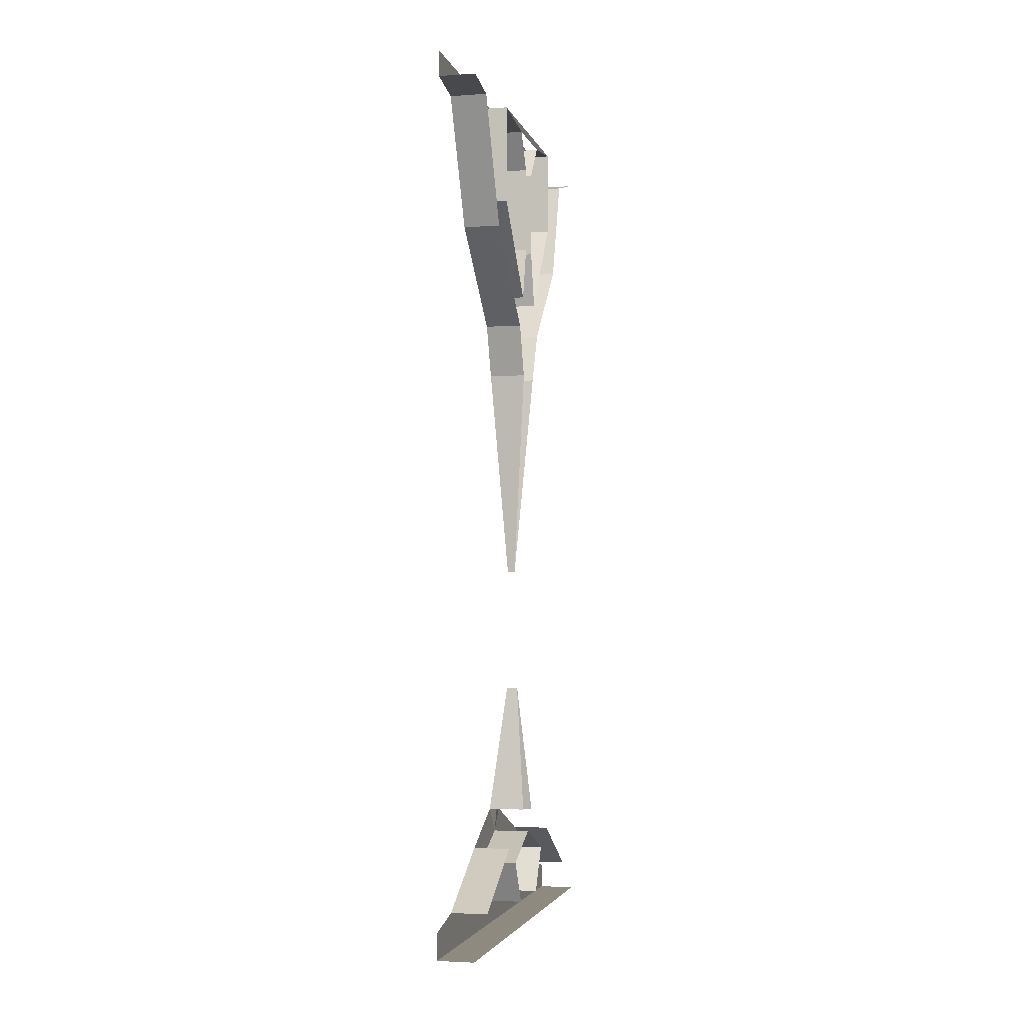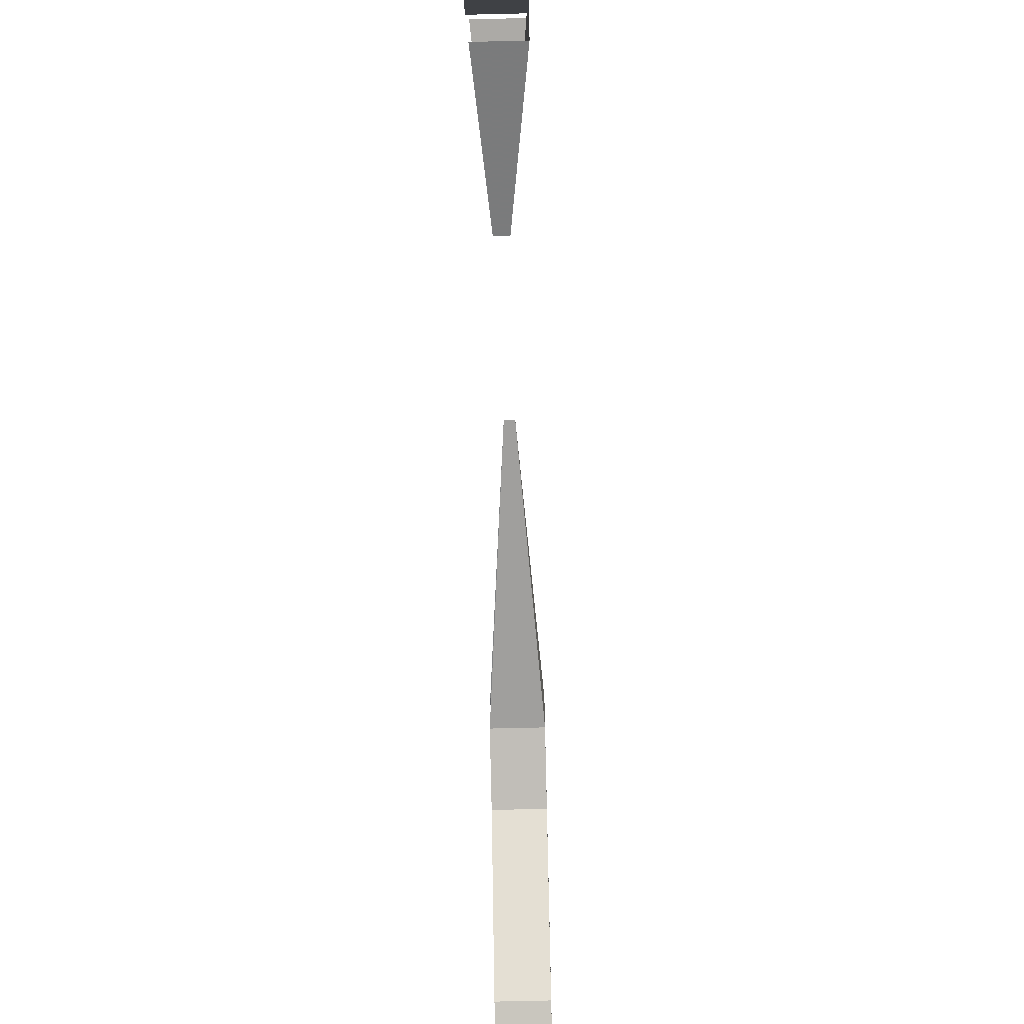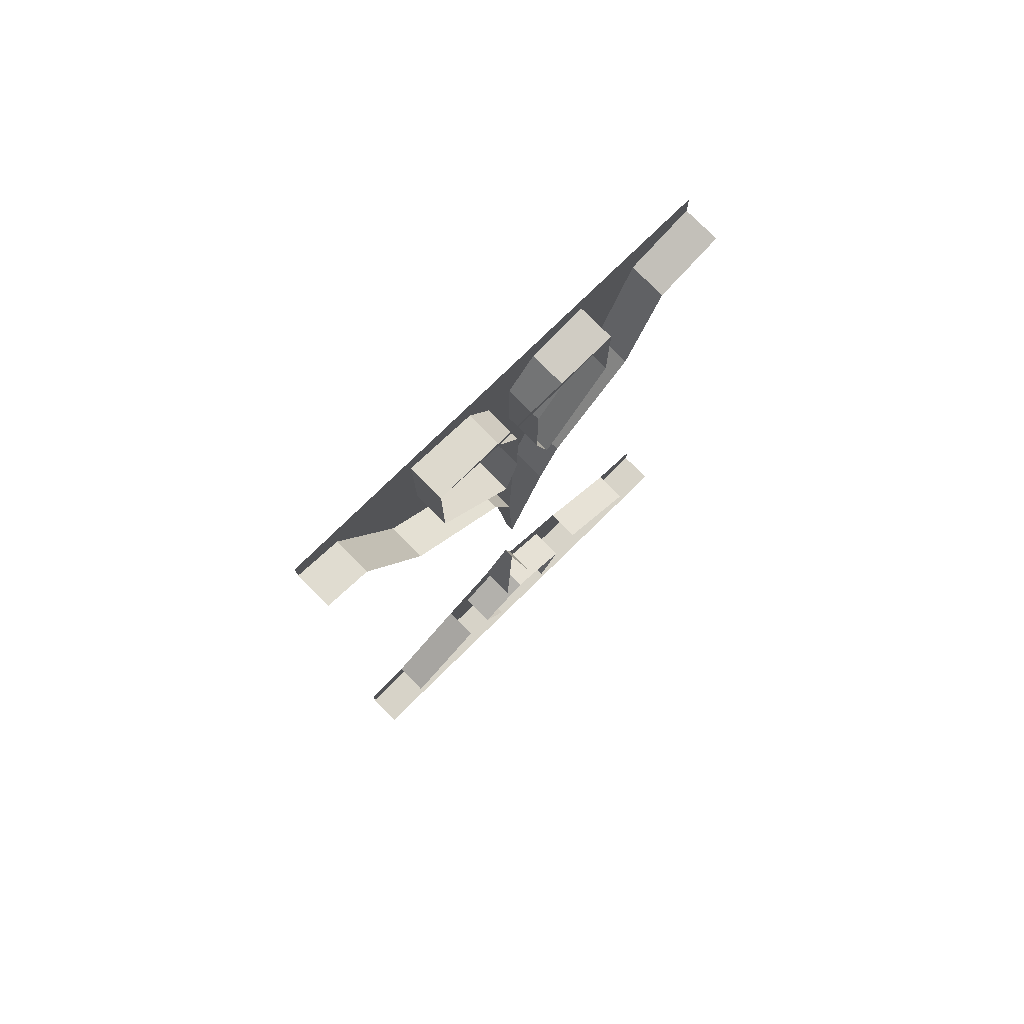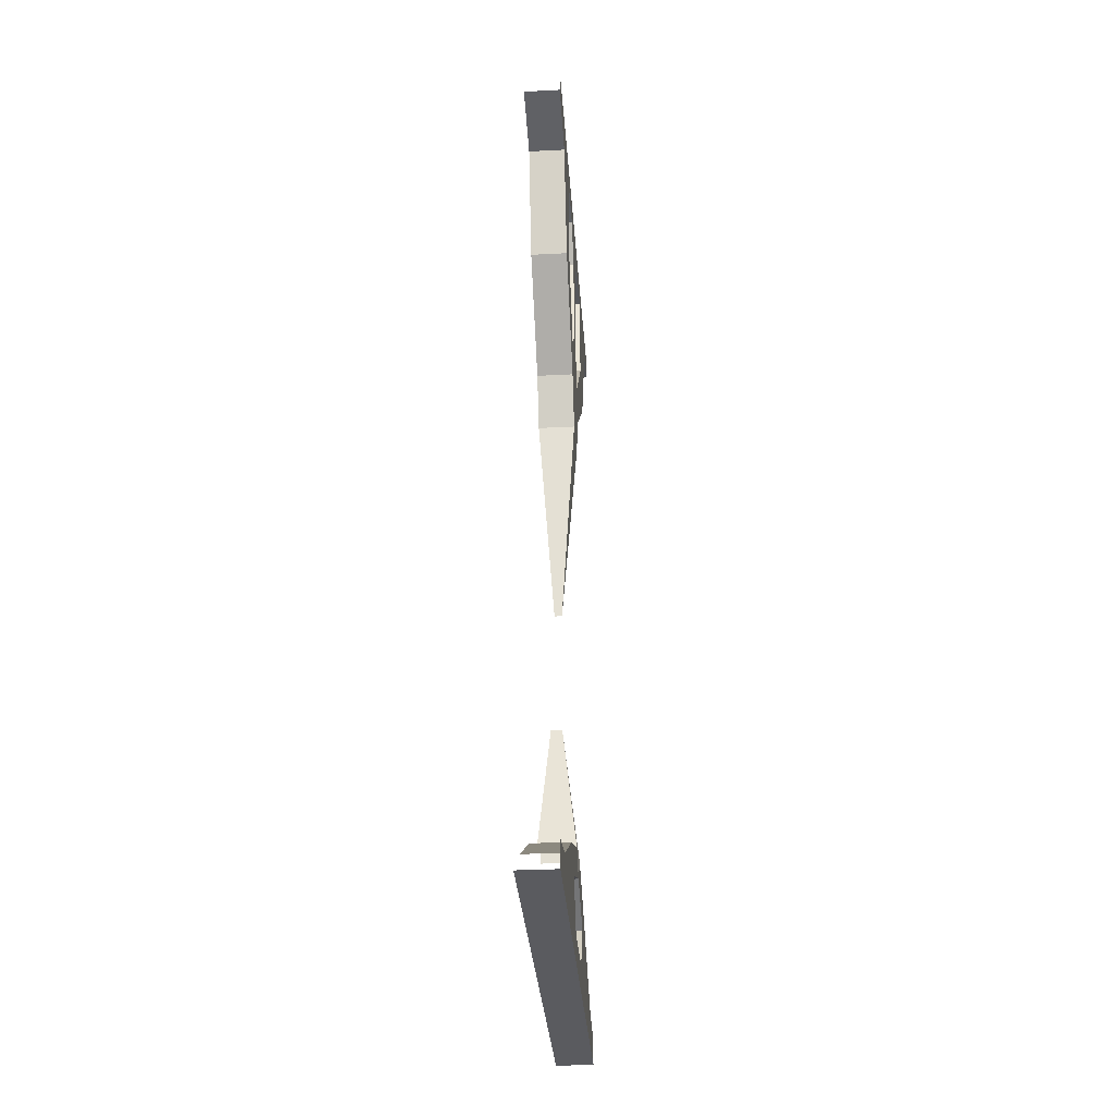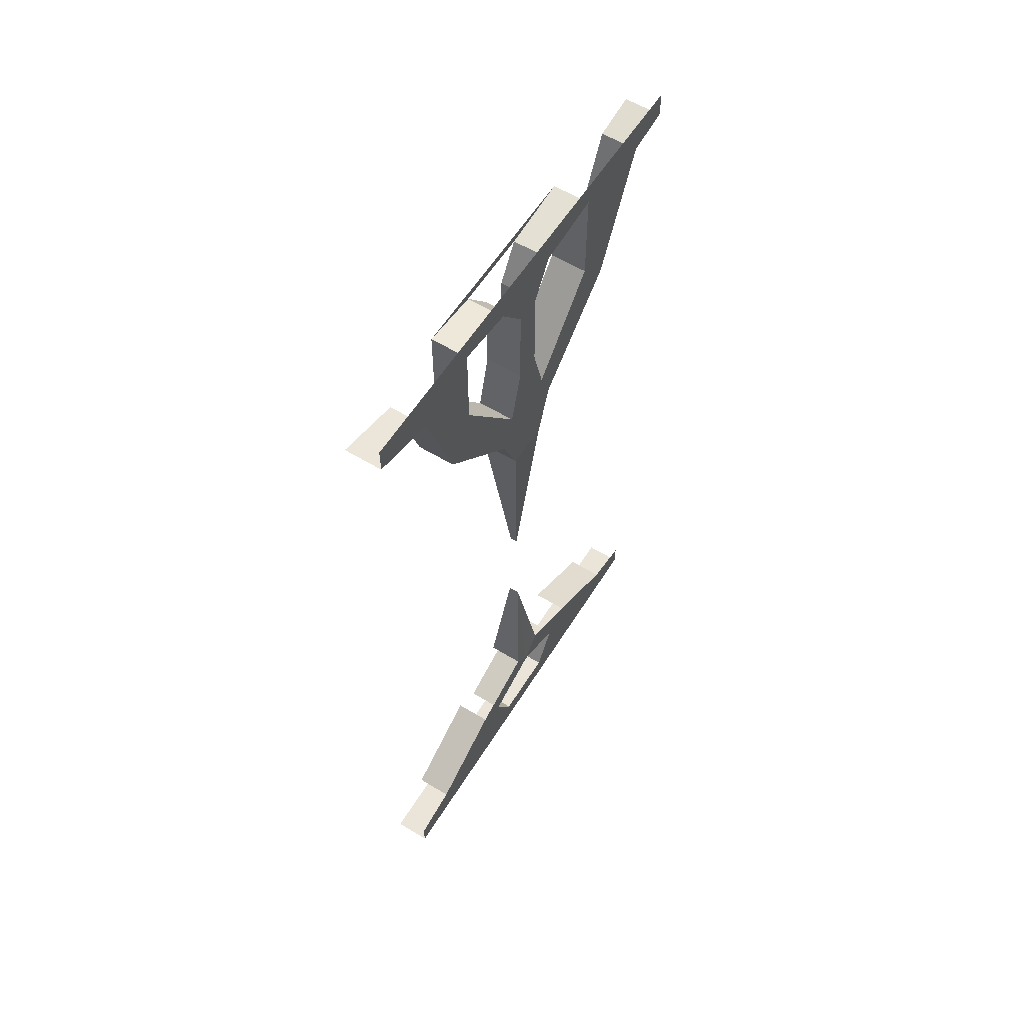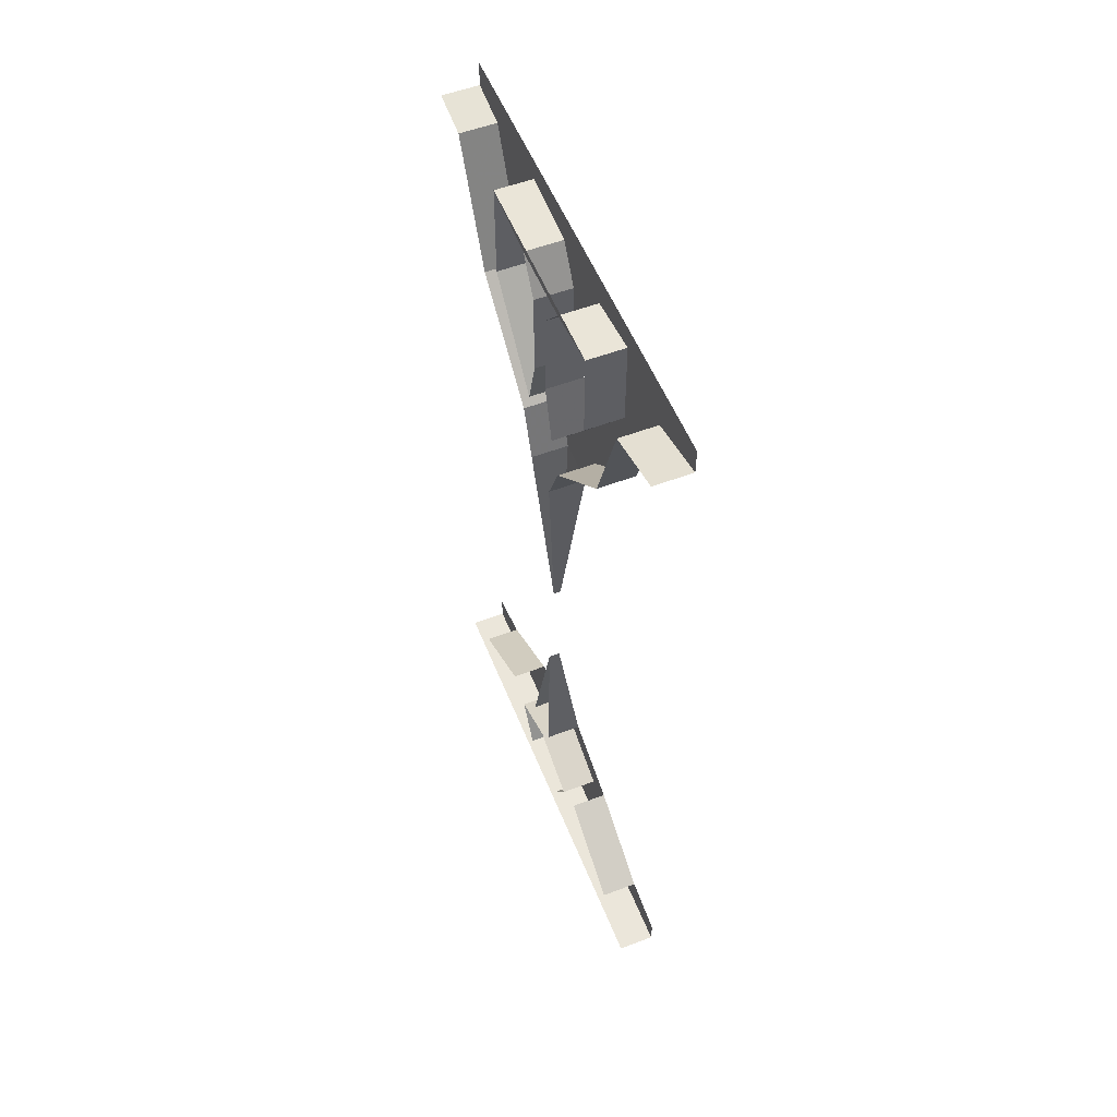
<metadata>
{"format":"obj","ext":"obj","renderer":"f3d","projection":"perspective","resolution":1024,"background":"white","views":[{"elev":-3.2,"azim":-166.8,"up":"+Y"},{"elev":-66.5,"azim":1.4,"up":"+Z"},{"elev":76.9,"azim":-134.5,"up":"+Y"},{"elev":-33.0,"azim":4.0,"up":"+Y"},{"elev":58.9,"azim":31.9,"up":"+Y"},{"elev":54.9,"azim":-21.8,"up":"+Y"}]}
</metadata>
<code>
v -0.4219 -0.05469 -0.5
v -0.4219 0 -0.5
v -0.4219 0 -0.2969
v -0.4219 -0.07031 -0.4062
v -0.5 -0.05469 -0.5
v -0.5 -0.07031 -0.4062
v -0.4219 -0.3281 -0.2891
v -0.5 -0.3281 -0.2891
v -0.4219 -0.5156 -0.08594
v -0.5 -0.5156 -0.08594
v -0.5 -0.625 -0.04688
v -0.4219 -0.625 -0.04688
v -0.4688 -1.078 -0.007812
v -0.4531 -1.078 -0.007812
v -0.5 -0.625 0.04688
v -0.4219 -0.625 0.04688
v -0.5 -0.5156 0.09375
v -0.4219 -0.5156 0.09375
v -0.4219 -0.3281 0.2812
v -0.5 -0.3281 0.2812
v -0.4219 -0.09375 0.3594
v -0.5 -0.09375 0.3594
v -0.4219 -0.05469 0.5
v -0.5 -0.05469 0.5
v -0.4219 0 0.2969
v -0.4219 0 0.5
v -0.4219 -0.04688 -0.2188
v -0.4219 -0.04688 0.2188
v -0.4219 -0.0625 -0.07031
v -0.5 -0.04688 -0.2188
v -0.5 -0.2578 -0.2188
v -0.4219 -0.2578 -0.2188
v -0.4219 -0.2344 0.2188
v -0.5 -0.04688 0.2188
v -0.5 -0.0625 0.09375
v -0.4219 -0.0625 0.09375
v -0.4219 -0.1406 0.03125
v -0.4219 -0.1406 -0.02344
v -0.5 -0.1406 -0.02344
v -0.5 -0.0625 -0.07031
v -0.5 -0.2344 0.2188
v -0.4219 -0.4453 0.0625
v -0.5 -0.4453 0.0625
v -0.5 -0.3281 0.03125
v -0.4219 -0.3281 0.03125
v -0.5 -0.1406 0.03125
v -0.4219 -0.3281 -0.02344
v -0.4219 -0.4453 -0.05469
v -0.5 -0.4453 -0.05469
v -0.5 -0.3281 -0.02344
v -0.4219 -1.875 -0.1875
v -0.4219 -1.82 -0.07812
v -0.4219 -1.82 0.07812
v -0.4219 -1.875 0.1875
v -0.5 -1.875 -0.1875
v -0.5 -1.875 -0.5
v -0.4219 -1.875 -0.5
v -0.4219 -1.797 -0.3906
v -0.4219 -1.688 -0.1953
v -0.4219 -1.727 -0.1328
v -0.5 -1.82 -0.07812
v -0.5 -1.727 -0.1328
v -0.4219 -1.672 -0.007812
v -0.5 -1.672 -0.007812
v -0.4219 -1.727 0.1328
v -0.5 -1.727 0.1328
v -0.5 -1.82 0.07812
v -0.5 -1.875 0.1875
v -0.4219 -1.875 0.5
v -0.5 -1.875 0.5
v -0.4219 -1.797 0.3906
v -0.4219 -1.82 0.5
v -0.4219 -1.82 -0.5
v -0.5 -1.797 -0.3906
v -0.5 -1.688 -0.1953
v -0.4219 -1.688 0.1953
v -0.5 -1.797 0.3906
v -0.5 -1.688 0.1953
v -0.4219 -1.617 -0.05469
v -0.4531 -1.344 -0.01562
v -0.4219 -1.625 0.03125
v -0.4766 -1.344 -0.01562
v -0.5 -1.625 0.03125
v -0.5 -1.617 -0.05469
f 1 2 3
f 1 3 4
f 1 4 5
f 5 4 6
f 6 4 7
f 6 7 8
f 8 7 9
f 8 9 10
f 10 9 11
f 11 9 12
f 11 12 13
f 13 12 14
f 13 14 15
f 15 14 16
f 15 16 17
f 17 16 18
f 17 18 19
f 17 19 20
f 20 19 21
f 20 21 22
f 22 21 23
f 22 23 24
f 21 25 26
f 21 26 23
f 27 3 25
f 27 25 28
f 27 28 29
f 27 29 30
f 27 30 31
f 27 31 32
f 27 32 4
f 27 4 3
f 25 21 28
f 28 21 19
f 28 19 33
f 28 33 34
f 28 34 35
f 28 35 36
f 28 36 29
f 29 36 37
f 29 37 38
f 29 38 39
f 29 39 40
f 29 40 30
f 30 40 34
f 34 40 35
f 33 41 34
f 41 33 42
f 41 42 43
f 43 42 44
f 44 42 45
f 44 45 46
f 46 45 37
f 46 37 35
f 35 37 36
f 47 45 42
f 47 42 48
f 47 48 49
f 47 49 50
f 47 50 38
f 47 38 45
f 45 38 37
f 50 39 38
f 18 9 48
f 18 48 42
f 18 42 33
f 18 33 19
f 9 18 16
f 9 16 12
f 12 16 14
f 4 32 7
f 7 32 48
f 7 48 9
f 32 31 49
f 32 49 48
f 51 52 53
f 51 53 54
f 51 54 55
f 51 55 56
f 51 56 57
f 51 57 58
f 51 58 52
f 52 58 59
f 52 59 60
f 52 60 61
f 61 60 62
f 62 60 63
f 62 63 64
f 64 63 65
f 64 65 66
f 66 65 53
f 66 53 67
f 55 54 68
f 68 54 69
f 68 69 70
f 54 71 72
f 54 72 69
f 57 73 58
f 58 74 75
f 58 75 59
f 54 53 71
f 71 53 65
f 71 65 76
f 71 76 77
f 77 76 78
f 60 59 79
f 60 79 63
f 63 79 80
f 63 80 81
f 63 81 76
f 63 76 65
f 80 82 83
f 80 83 81
f 79 84 82
f 79 82 80

</code>
